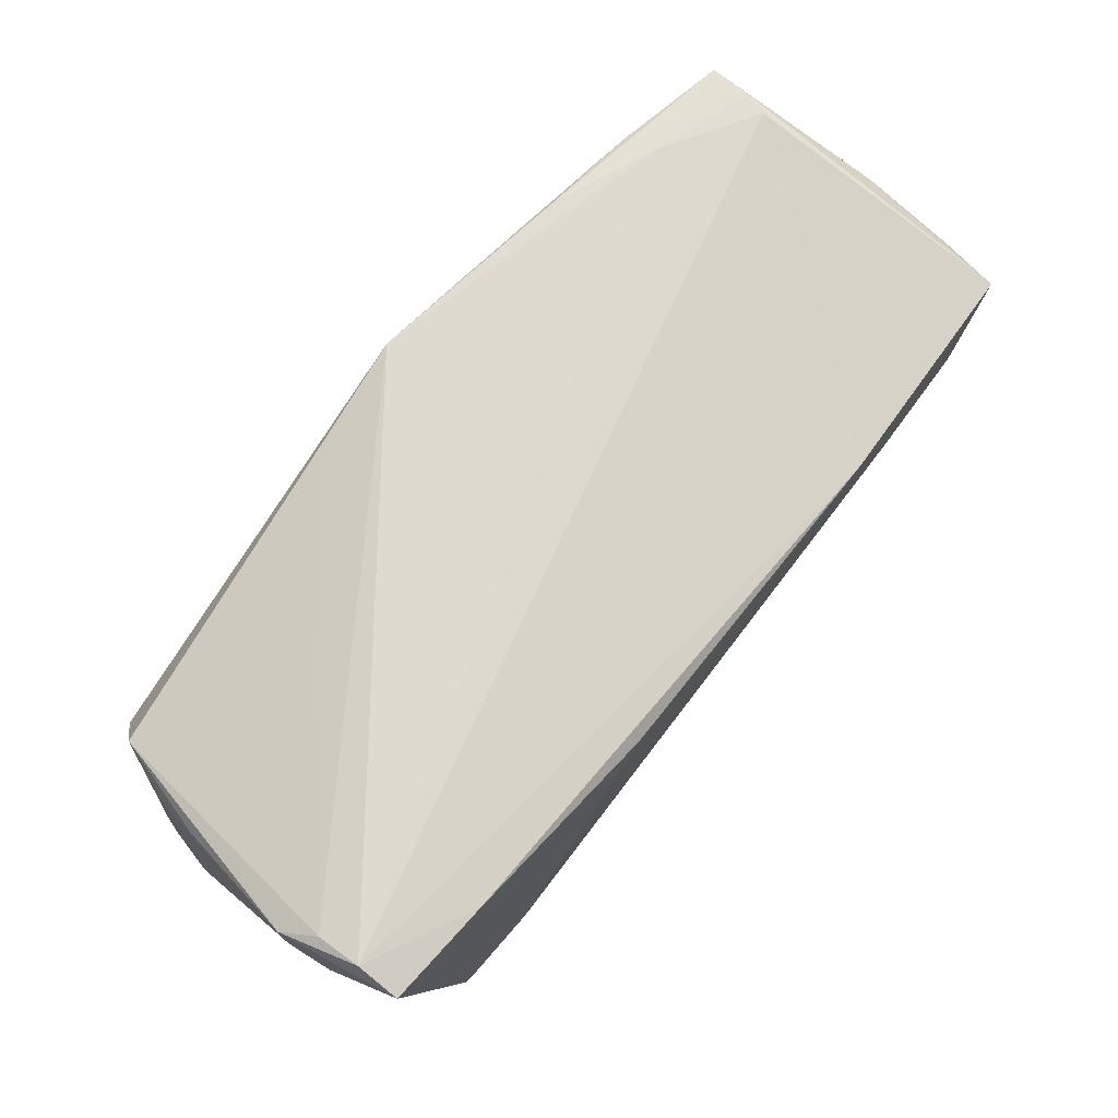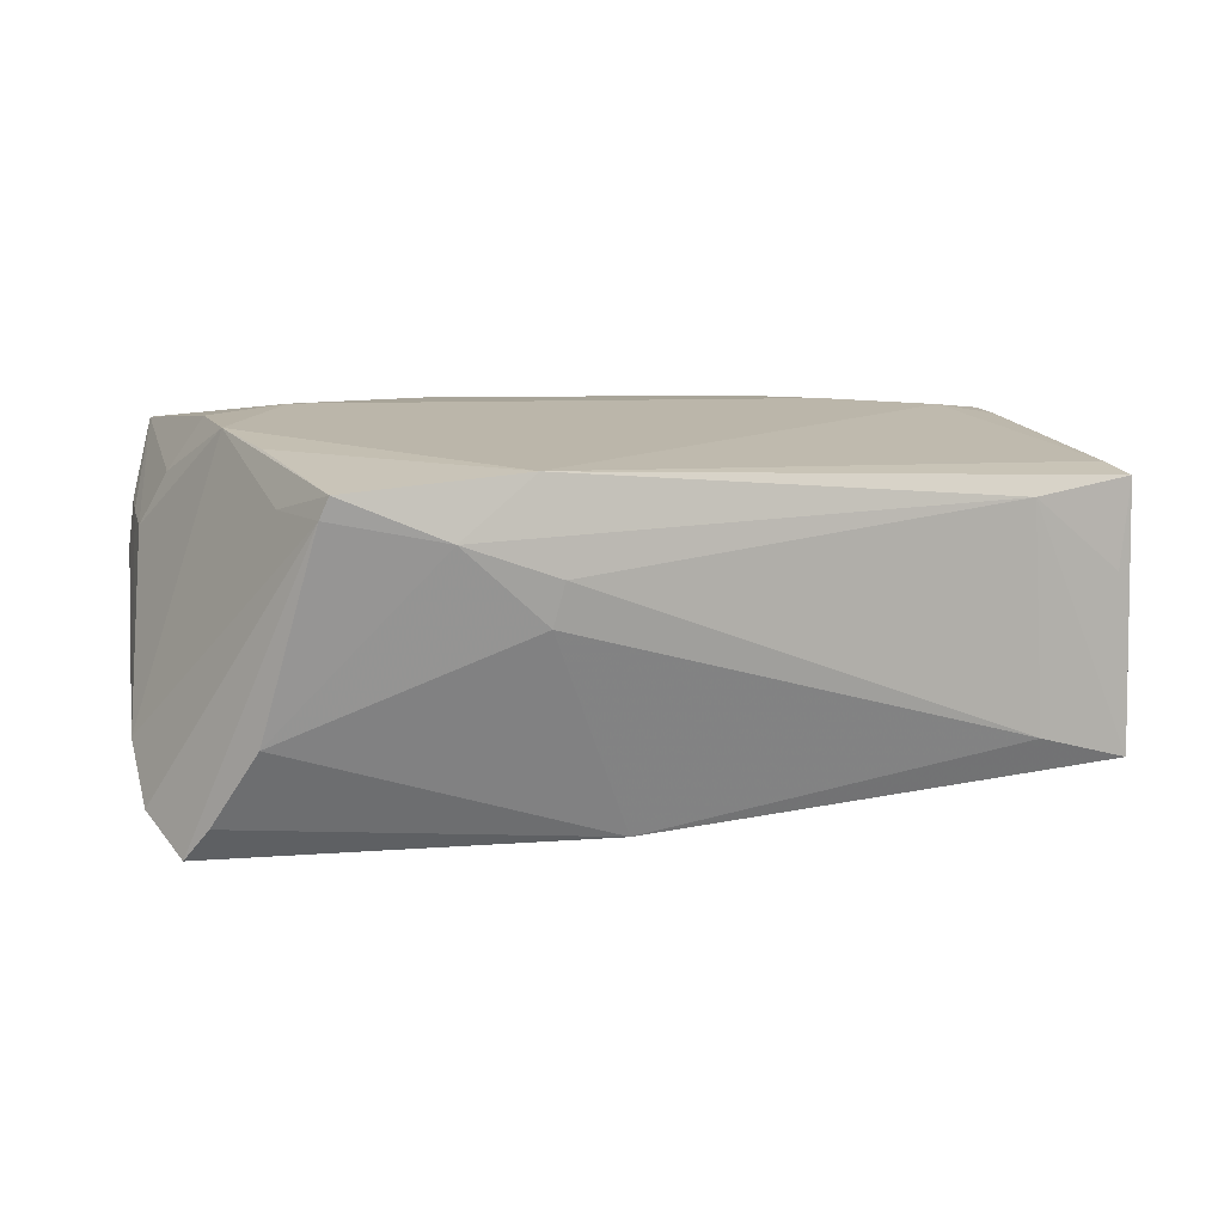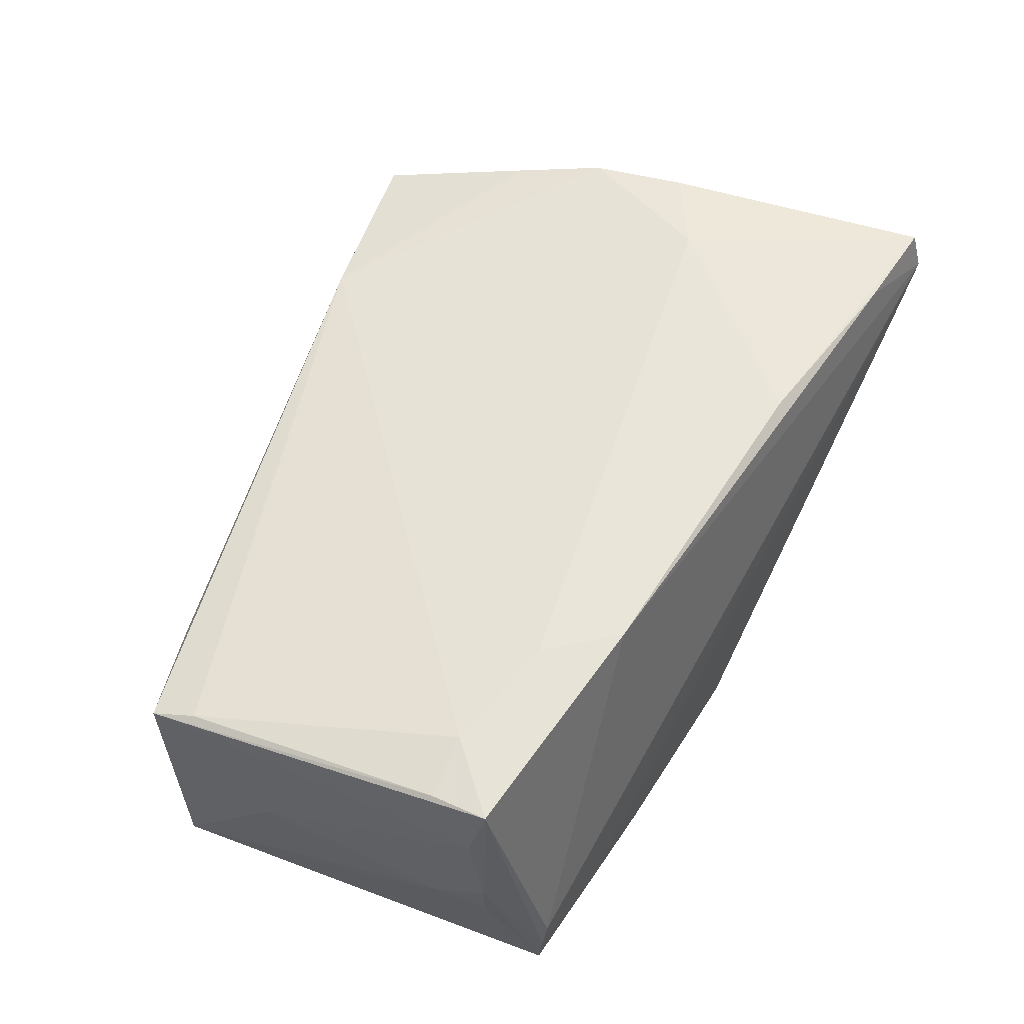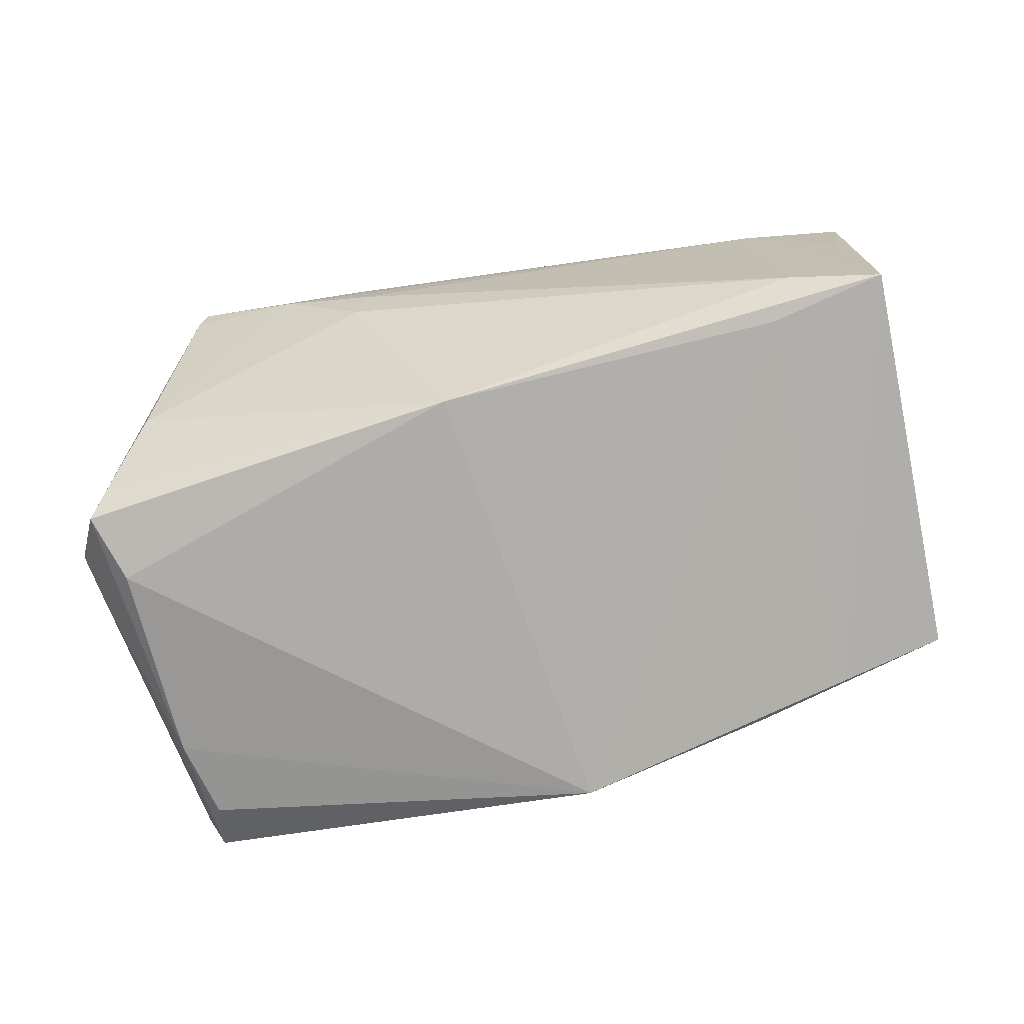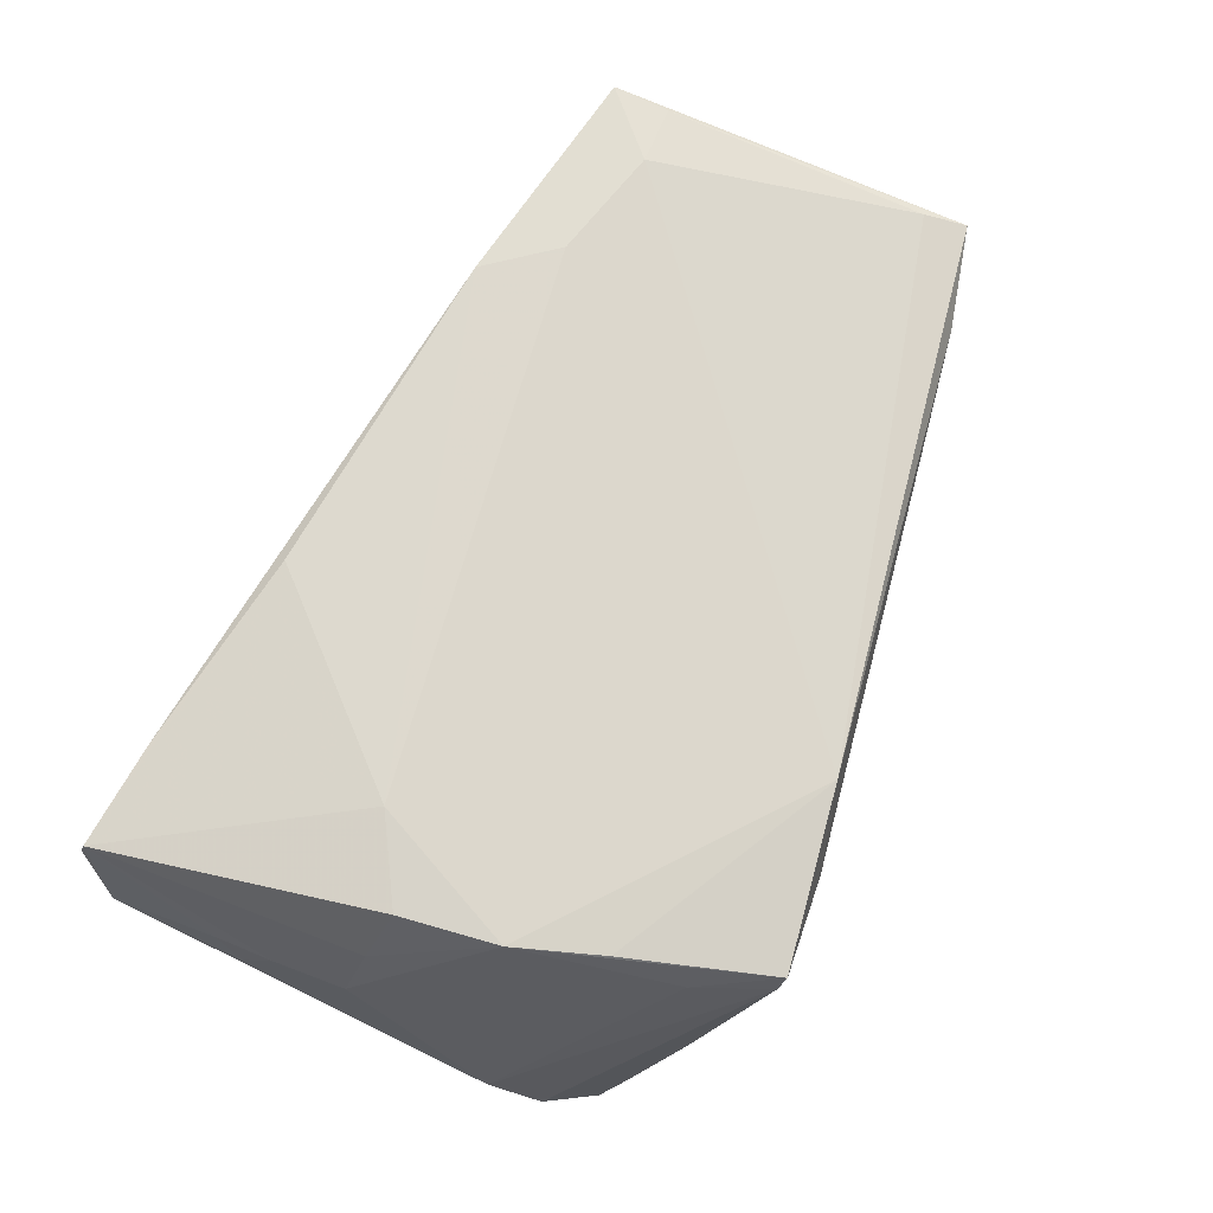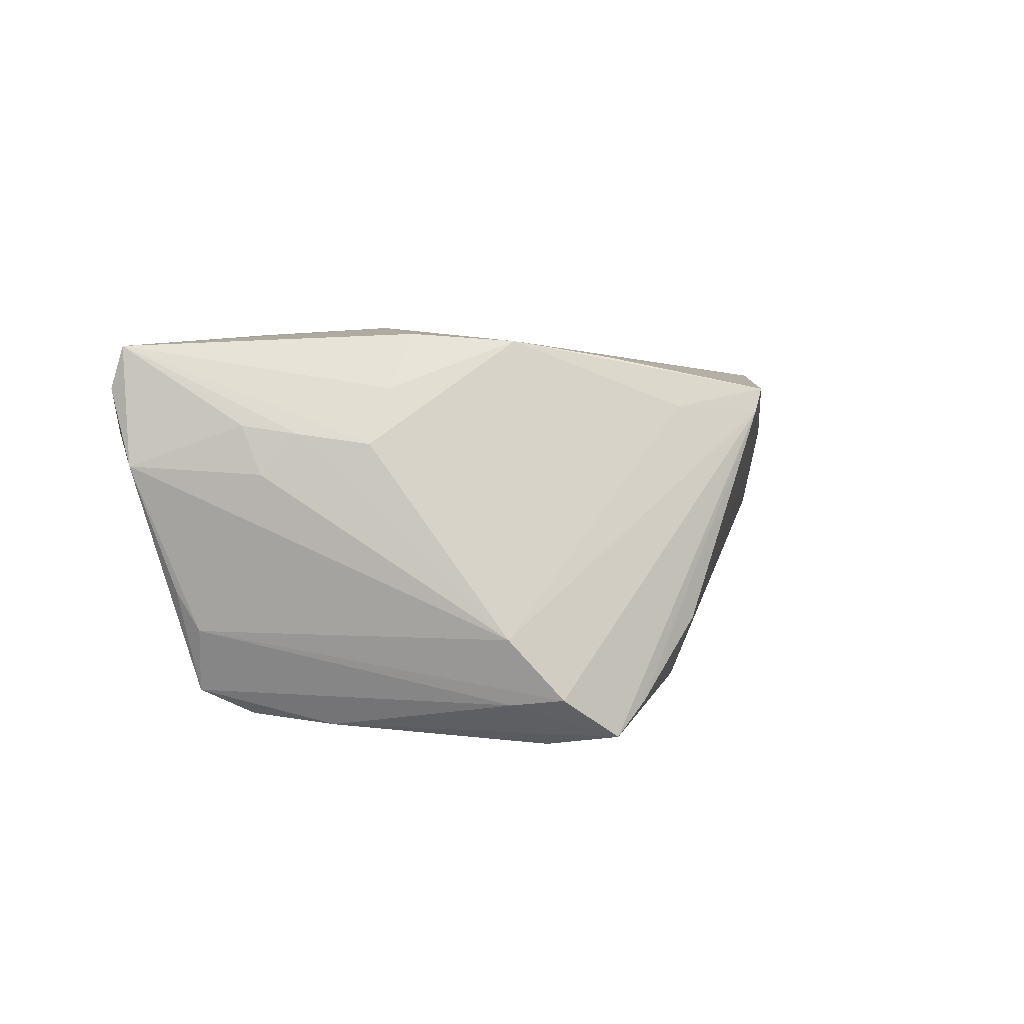
<metadata>
{"format":"obj","ext":"obj","renderer":"f3d","projection":"perspective","resolution":1024,"background":"white","views":[{"elev":74.2,"azim":-51.8,"up":"+Y"},{"elev":7.1,"azim":-9.3,"up":"+Z"},{"elev":57.7,"azim":117.2,"up":"+Z"},{"elev":-73.7,"azim":18.0,"up":"+Z"},{"elev":71.7,"azim":-65.0,"up":"+Z"},{"elev":3.0,"azim":-78.8,"up":"+Z"}]}
</metadata>
<code>
v -0.05506 0.03671 0.01196
v 0.03834 0.03228 -0.01589
v 0.05141 0.03049 -0.01727
v 0.04582 -0.02292 -0.01264
v -0.02213 -0.0366 0.01186
v -0.04875 -0.0139 -0.02482
v -0.05489 0.03784 0.01718
v -0.04957 0.0221 -0.02208
v 0.05659 -0.02126 0.01721
v -0.05726 0.03468 0.007972
v -0.05726 0.01853 0.007085
v -0.05074 -0.02267 -0.02338
v 0.03031 0.01932 0.02476
v -0.04154 -0.01992 0.02098
v 0.05262 0.01641 0.02278
v 0.05507 -0.01608 0.01852
v -0.03507 -0.03784 0.0172
v -0.05073 0.01168 -0.02297
v -0.05216 0.004383 0.01716
v -0.05638 -0.01076 -0.01171
v -0.04226 0.03512 0.023
v 0.0512 0.03084 -0.01237
v -0.05672 0.02091 0.01278
v -0.0105 -0.03468 0.007793
v 0.03753 0.0312 -0.01993
v 0.05024 0.03103 -0.009249
v -0.0378 0.008543 0.02482
v -0.05558 0.005835 0.01068
v 0.05257 0.02347 0.02329
v -0.01183 -0.03388 0.002529
v 0.02352 0.02765 0.02482
v -0.03618 -0.03731 0.01456
v 0.0419 -0.01894 -0.01776
v -0.05634 0.01424 0.01182
v 0.0572 -0.02018 -0.01563
v -0.01315 -0.03409 0.01917
v -0.01752 0.03104 0.02482
v -0.05436 0.02723 -0.01169
v 0.05523 -0.02146 0.006194
v 0.05534 0.007859 -0.006838
v 0.05726 -0.005814 0.004492
v 0.05438 0.02398 0.004245
v 0.02559 0.03278 -0.02098
v -0.04784 -0.02539 -0.01942
v -0.04242 -0.0304 -0.01011
v 0.05418 0.02195 0.01622
v -0.01294 0.03296 -0.02279
v -0.001736 -0.02312 -0.02236
v 0.04404 -0.02466 0.0151
v -0.05492 0.03633 0.02223
v -0.05491 0.0299 -0.006889
v -0.0457 -0.009328 0.02281
v -0.05143 0.02816 -0.01916
v -0.05425 -0.01071 -0.01953
v 0.05418 0.02394 -0.001051
v -0.05486 -0.01695 -0.01873
v -0.04023 -0.02837 0.01506
v -0.04773 0.002602 0.02368
v 0.05515 0.01746 2.8e-06
v 9.211e-05 0.03436 -0.0245
v 0.04486 0.01597 0.02402
f 9 35 41
f 41 46 9
f 7 60 1
f 1 10 7
f 53 10 1
f 8 53 60
f 20 10 38
f 38 56 20
f 60 53 47
f 47 1 60
f 53 1 47
f 36 49 9
f 52 58 19
f 20 57 52
f 52 57 17
f 33 48 60
f 35 48 33
f 60 48 6
f 6 48 12
f 18 6 12
f 53 8 18
f 18 8 60
f 60 6 18
f 35 9 39
f 39 49 35
f 9 49 39
f 25 3 35
f 25 33 60
f 35 33 25
f 2 60 7
f 7 26 2
f 41 35 59
f 51 10 53
f 53 38 51
f 51 38 10
f 19 58 50
f 7 10 50
f 10 23 50
f 20 52 28
f 28 52 19
f 19 50 28
f 11 10 20
f 11 23 10
f 17 36 14
f 14 52 17
f 36 52 14
f 29 9 46
f 58 52 27
f 27 50 58
f 27 52 36
f 4 48 35
f 35 49 4
f 12 48 44
f 48 45 44
f 30 45 48
f 48 4 30
f 12 56 54
f 54 18 12
f 53 18 54
f 54 38 53
f 56 38 54
f 60 2 43
f 43 2 3
f 43 25 60
f 3 25 43
f 22 2 26
f 3 2 22
f 26 29 22
f 35 3 40
f 40 59 35
f 3 59 40
f 42 46 41
f 41 59 42
f 3 22 42
f 42 29 46
f 42 22 29
f 23 11 34
f 34 50 23
f 34 28 50
f 20 28 34
f 34 11 20
f 16 36 9
f 16 61 36
f 31 26 7
f 31 29 26
f 36 61 13
f 13 27 36
f 13 31 27
f 61 29 13
f 29 31 13
f 45 30 5
f 5 36 17
f 49 36 5
f 55 59 3
f 3 42 55
f 55 42 59
f 15 29 61
f 61 16 15
f 9 29 15
f 15 16 9
f 50 27 37
f 27 31 37
f 32 5 17
f 45 5 32
f 32 44 45
f 32 56 12
f 12 44 32
f 20 56 32
f 32 57 20
f 17 57 32
f 24 30 4
f 24 5 30
f 24 4 49
f 49 5 24
f 50 37 21
f 21 37 31
f 7 50 21
f 21 31 7

</code>
